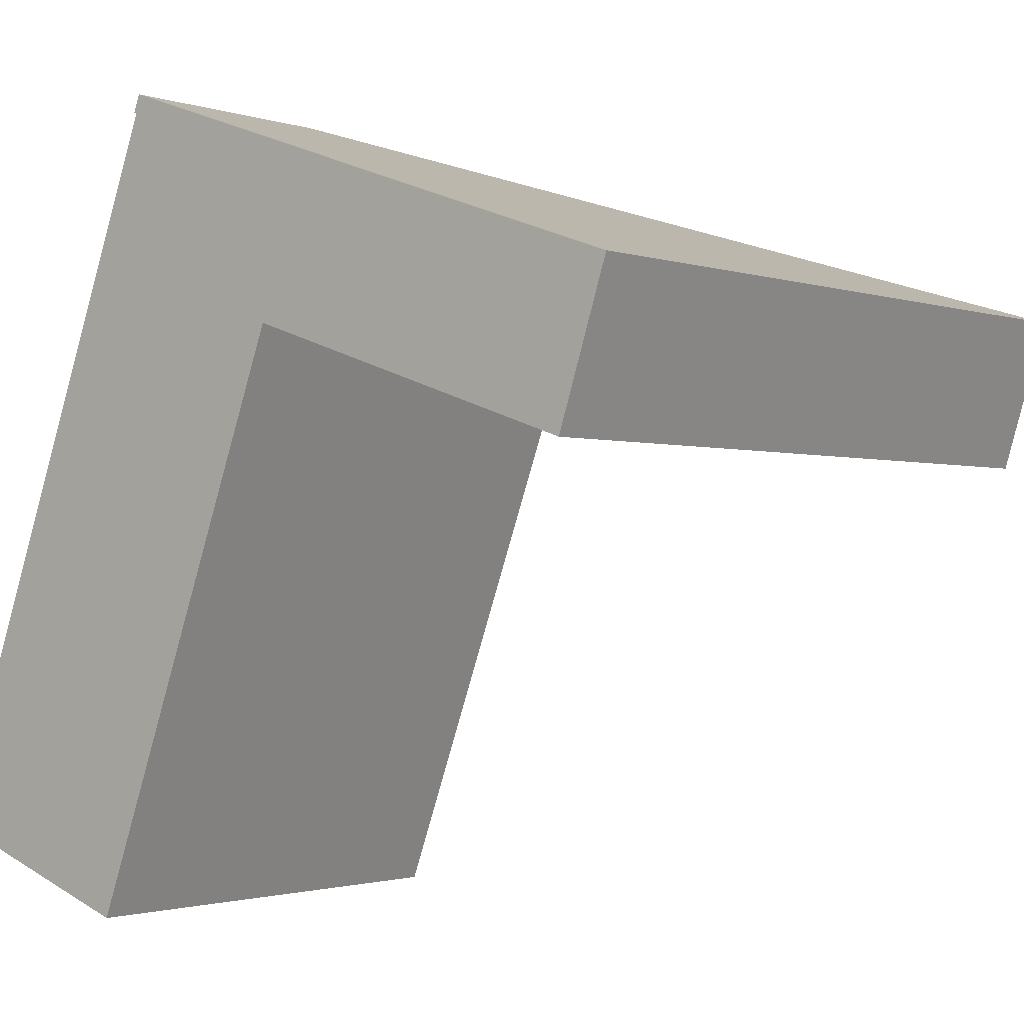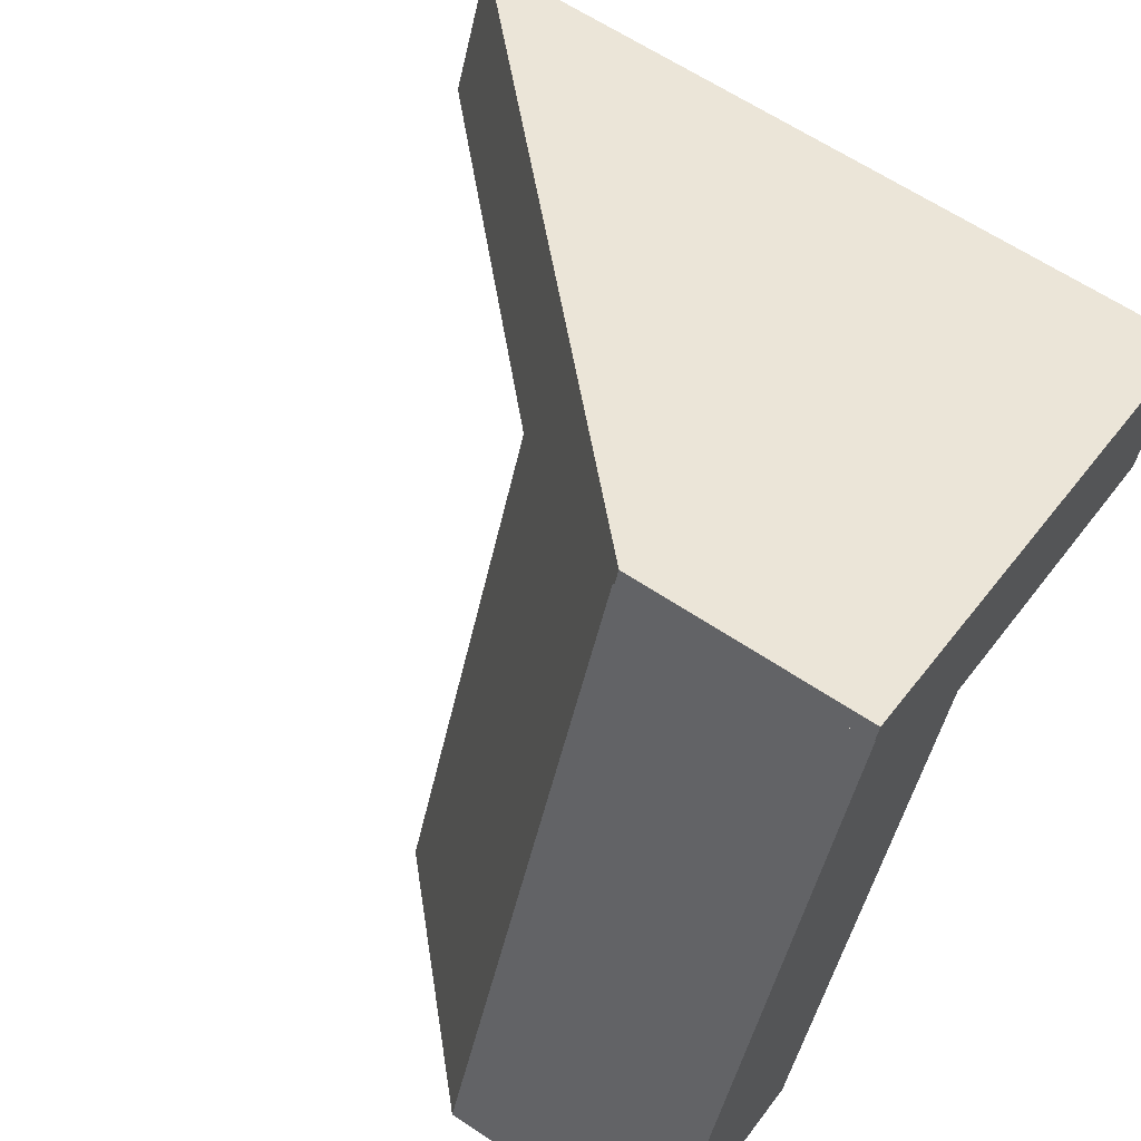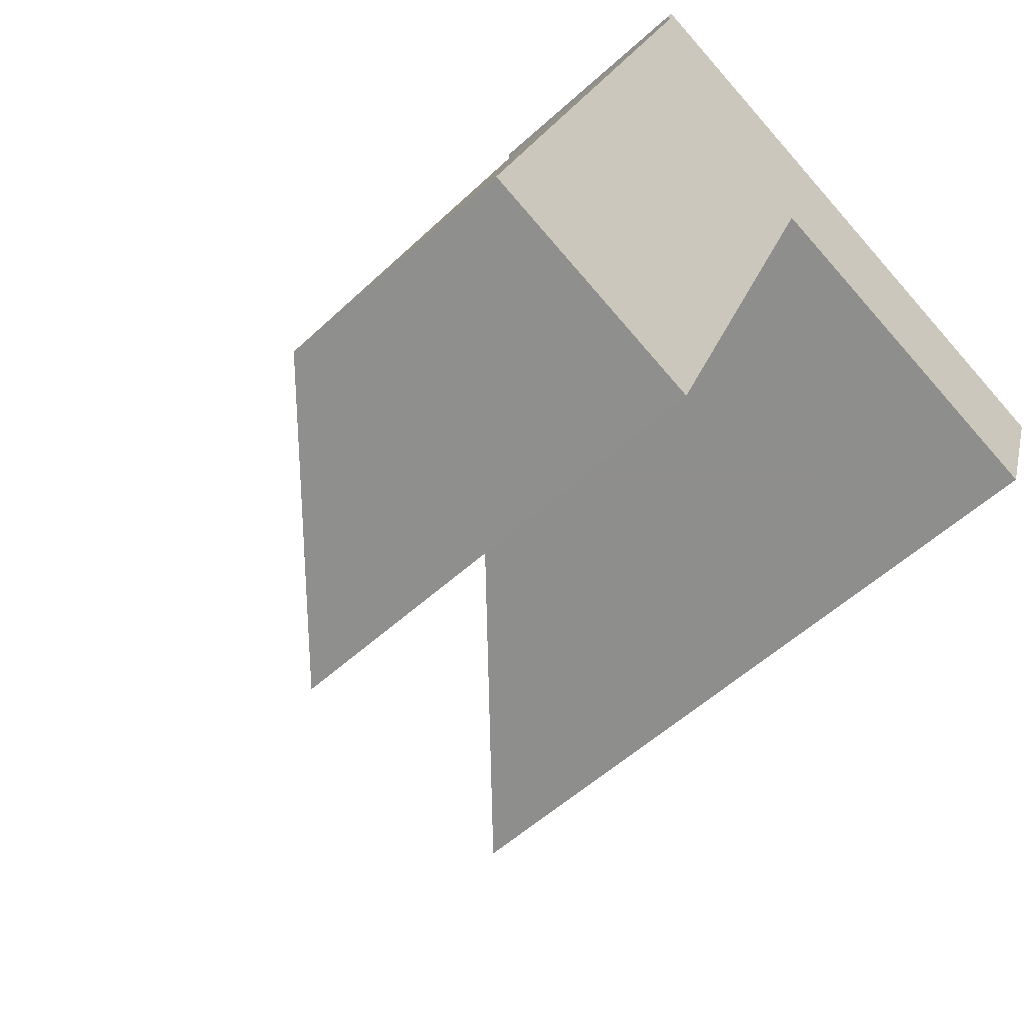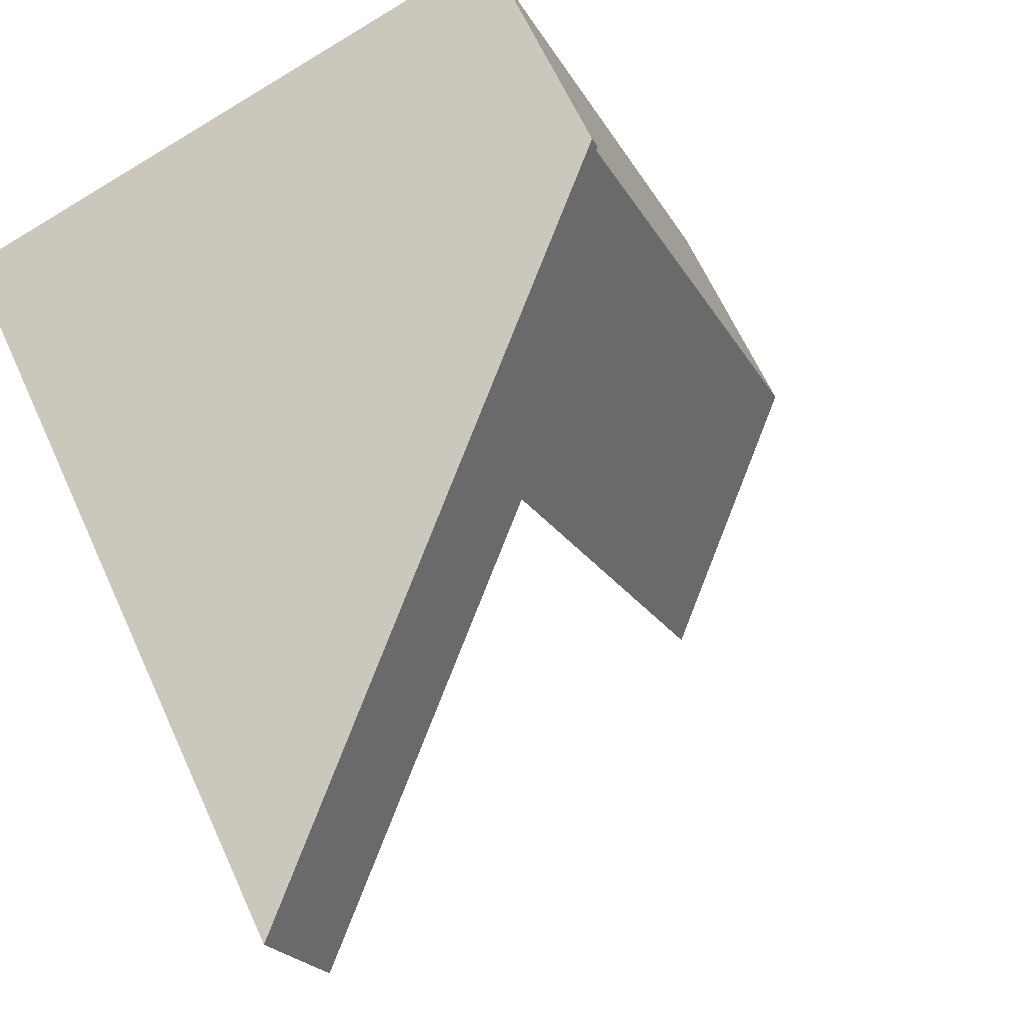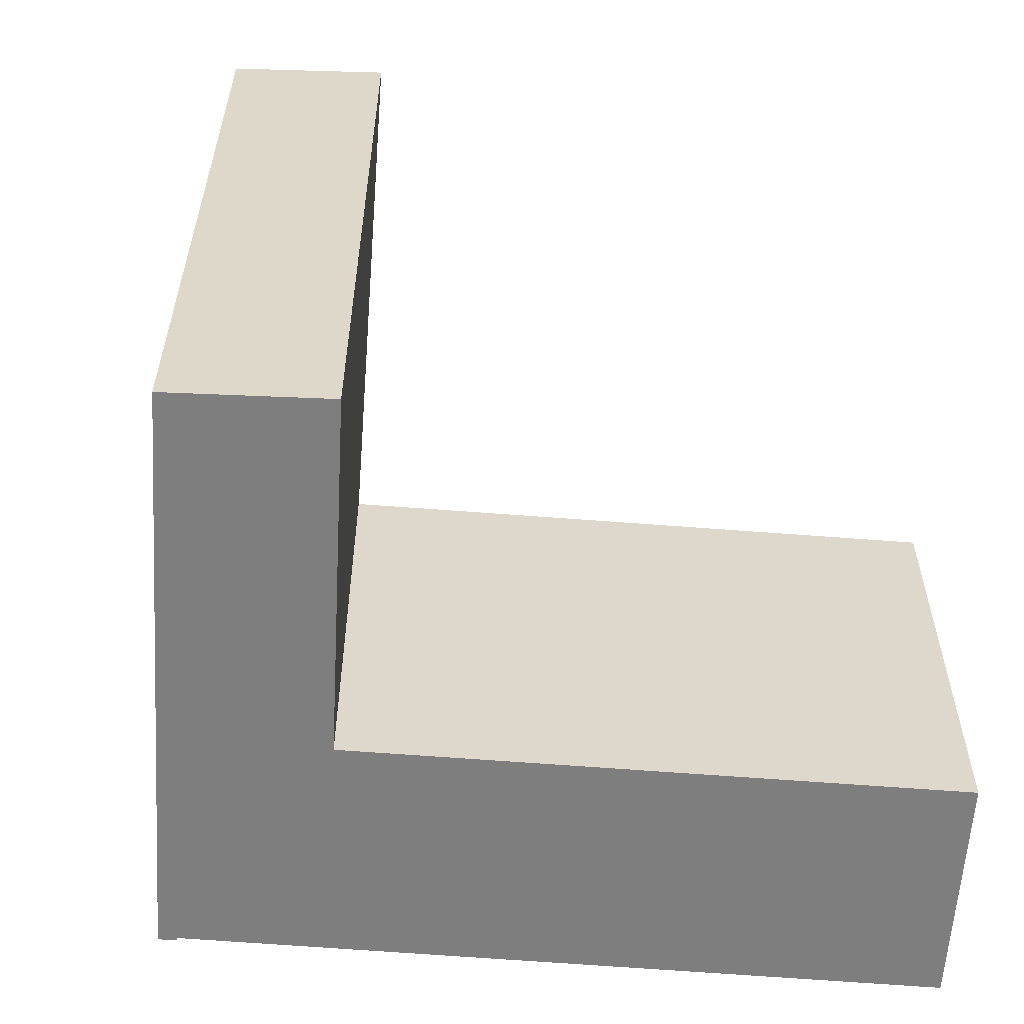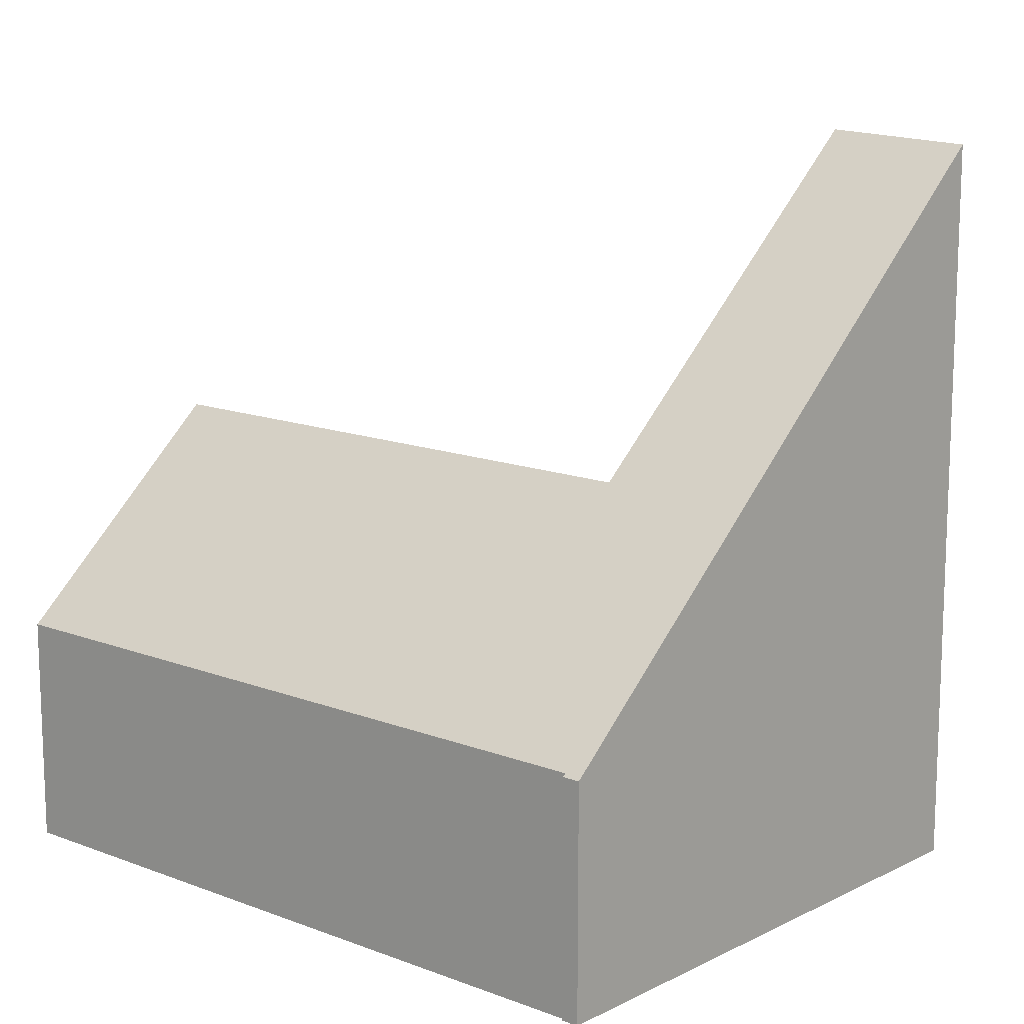
<metadata>
{"format":"obj","ext":"obj","renderer":"f3d","projection":"perspective","resolution":1024,"background":"white","views":[{"elev":-1.6,"azim":39.2,"up":"+Z"},{"elev":62.4,"azim":-55.7,"up":"+Z"},{"elev":-54.1,"azim":-45.8,"up":"+Z"},{"elev":64.6,"azim":155.4,"up":"+Z"},{"elev":-59.5,"azim":105.7,"up":"+Y"},{"elev":13.6,"azim":-28.8,"up":"+Y"}]}
</metadata>
<code>
v  0 3.06 1.874e-16
v  5.512 5.707 6.162
v  2.848 5.723 -1.002
v  3.326 3.061 8.879
v  6.341 5.8 8.074
v  3.371 3.026 9.112
v  3.289 3.026 8.892
v  5.612 5.8 6.128
v  10.56 9.739 6.601
v  9.921 9.812 4.667
v  3.289 -5.445e-16 8.892
v  3.371 -5.579e-16 9.112
v  3.326 -5.437e-16 8.879
v  0 0 0
v  10.56 -4.042e-16 6.601
v  6.341 -4.944e-16 8.074
v  9.921 -2.858e-16 4.667
v  2.848 6.135e-17 -1.002
v  5.512 -3.773e-16 6.162
v  5.612 -3.752e-16 6.128
g defaultobject
f 1 2 3
f 2 1 4
f 2 4 5
f 5 4 6
f 6 4 7
f 8 9 10
f 9 8 5
f 5 8 2
f 11 6 7
f 6 11 12
f 1 13 4
f 13 1 14
f 12 5 6
f 5 12 9
f 9 12 15
f 15 12 16
f 9 17 10
f 17 9 15
f 2 18 3
f 18 2 19
f 17 8 10
f 8 17 2
f 2 17 19
f 19 17 20
f 18 1 3
f 1 18 14
f 13 7 4
f 7 13 11
f 18 13 14
f 13 18 19
f 13 19 12
f 12 19 16
f 16 19 20
f 16 20 17
f 16 17 15
f 12 11 13

</code>
